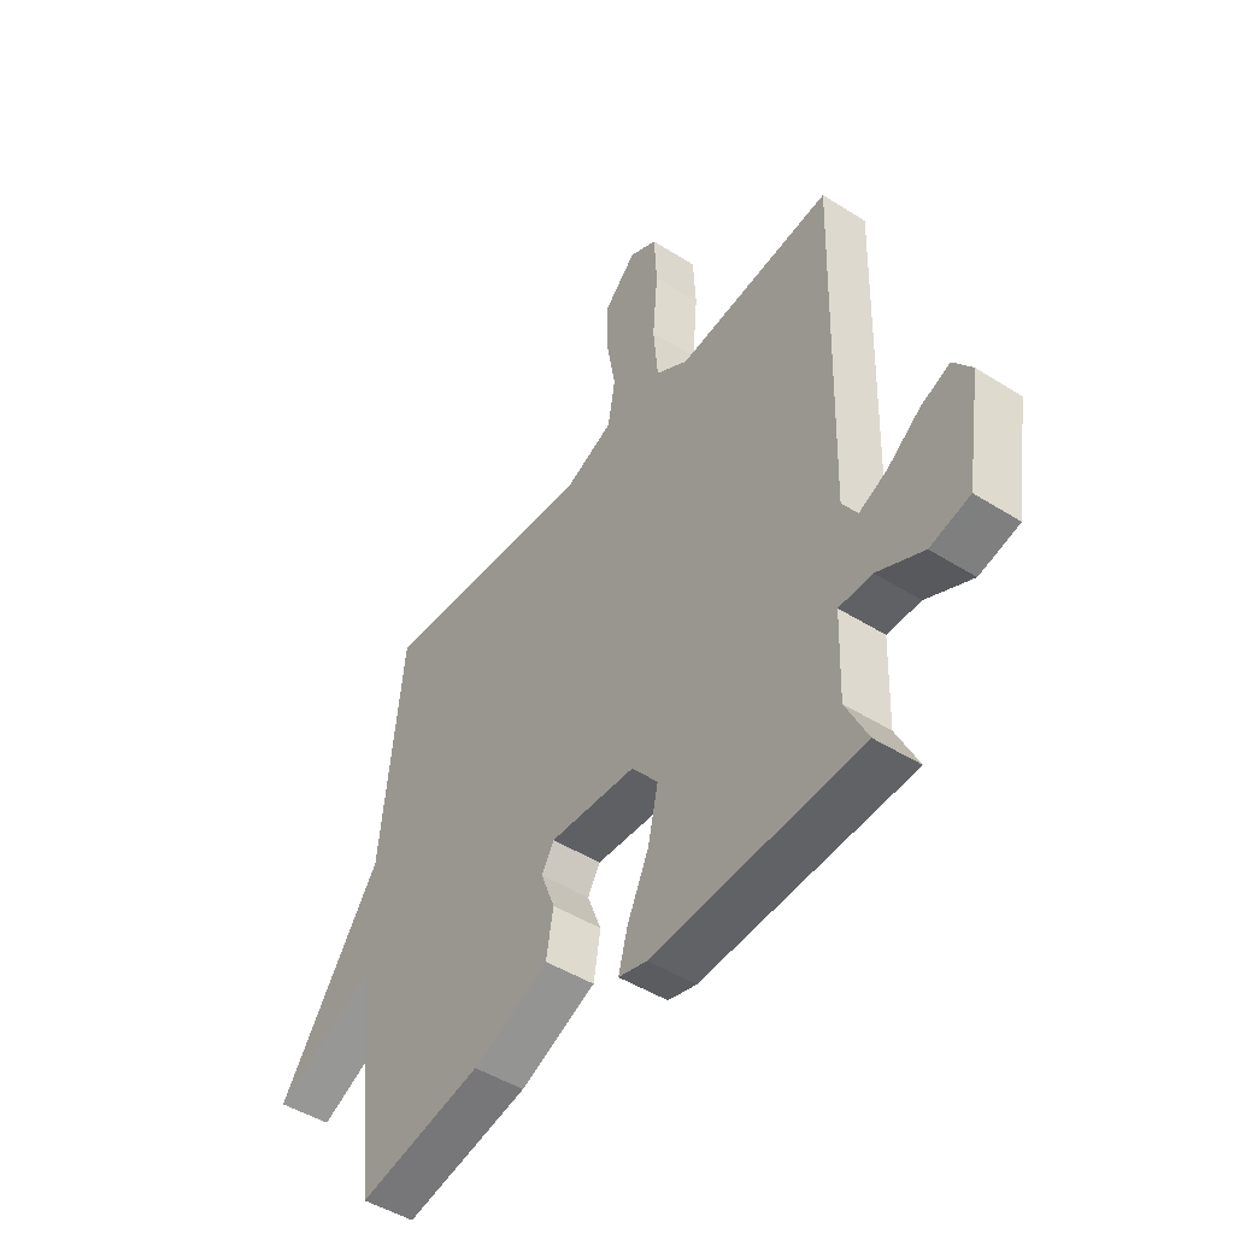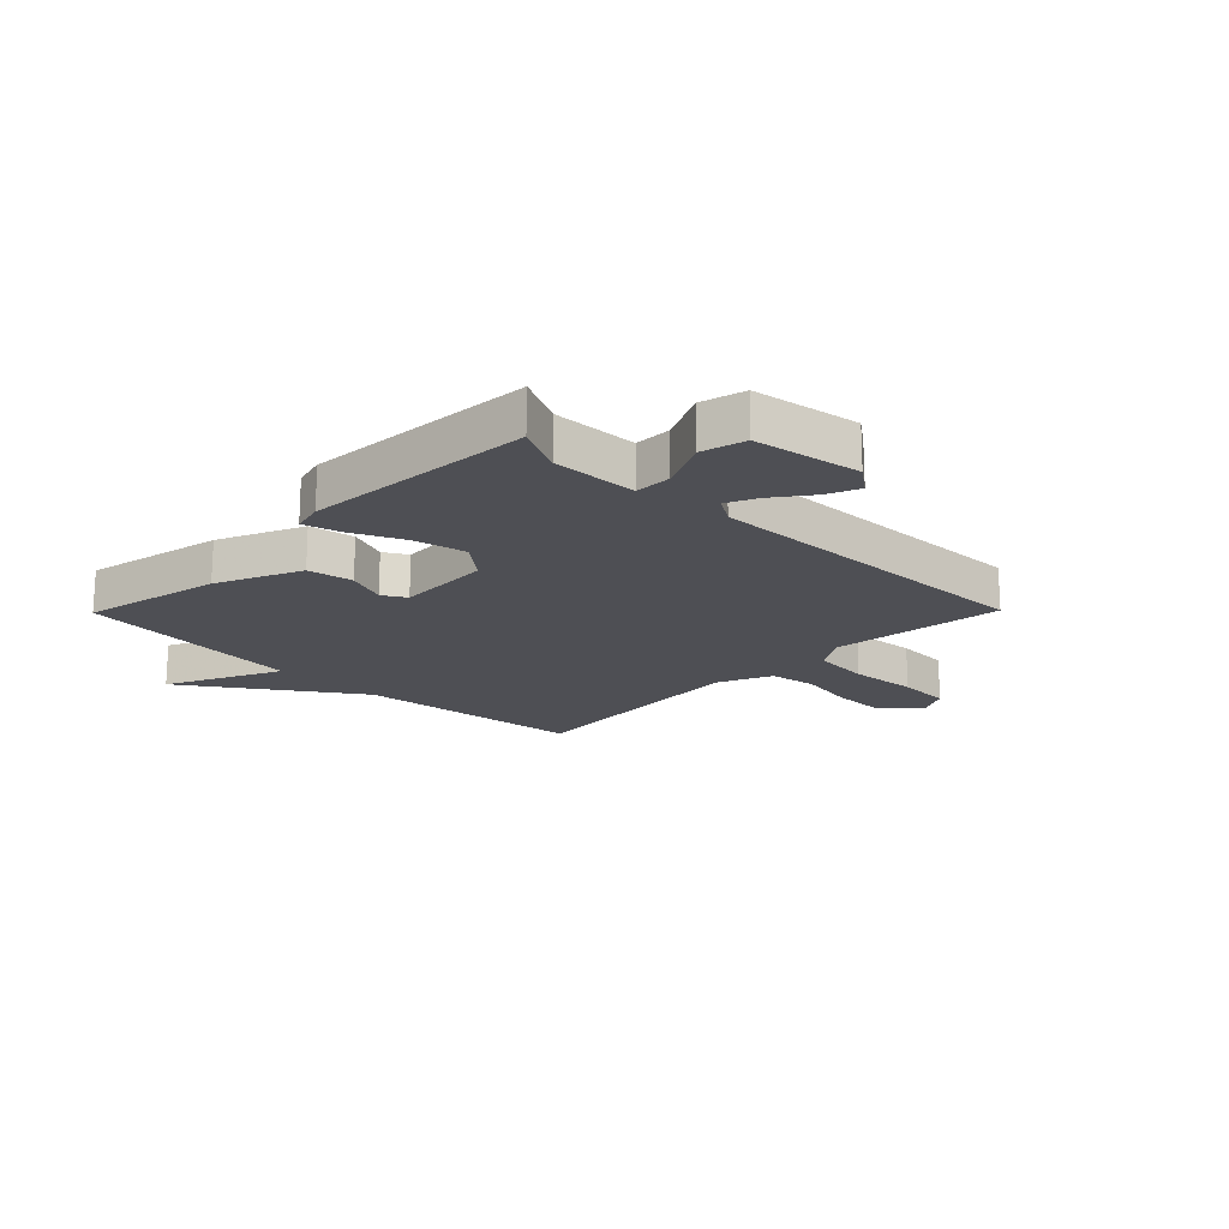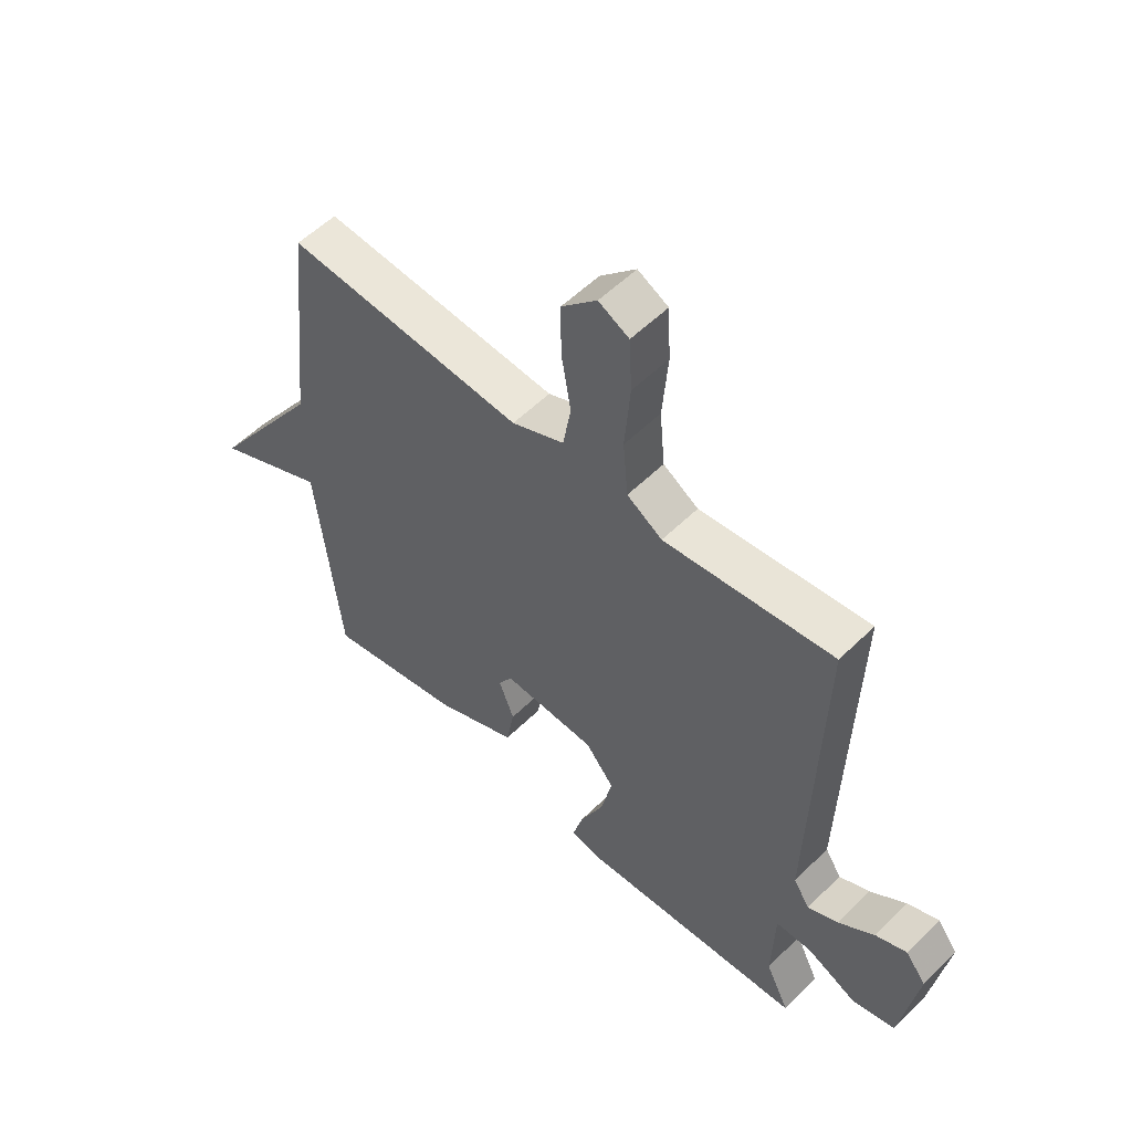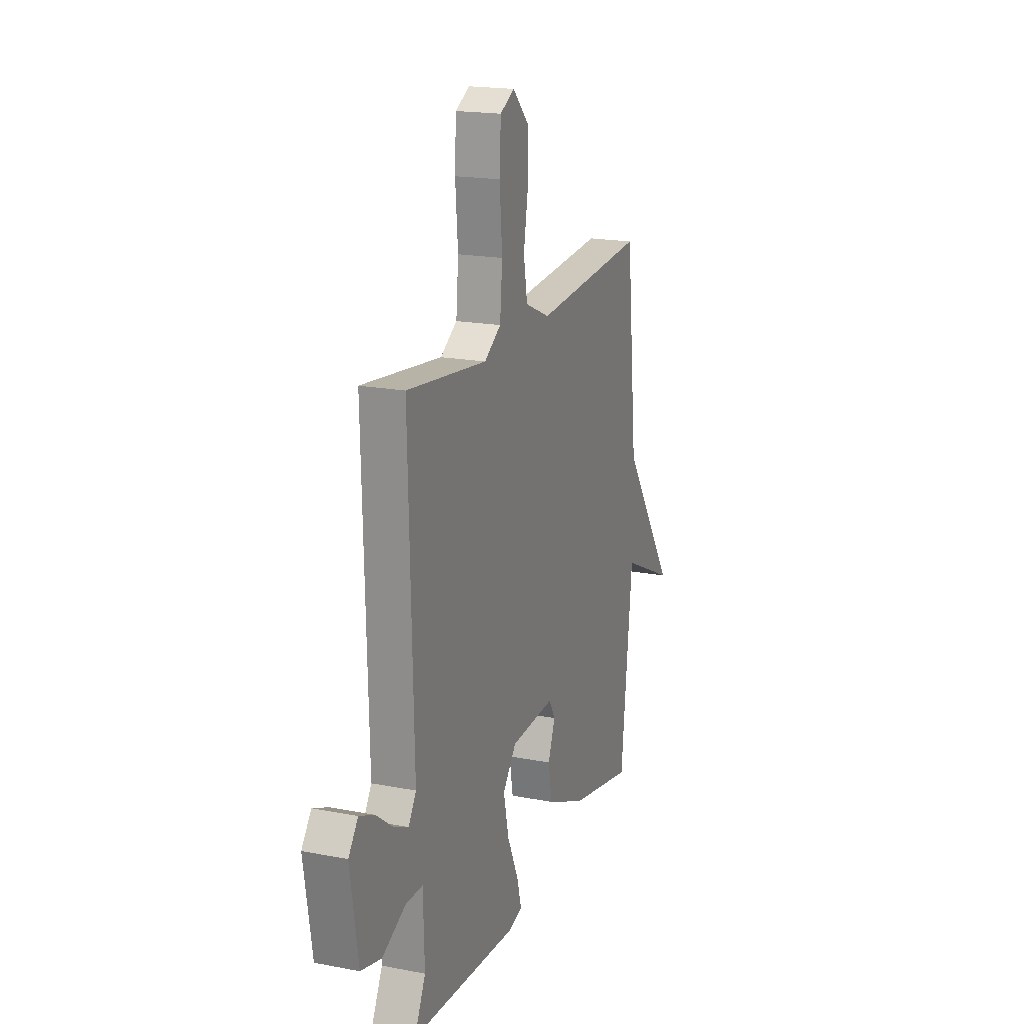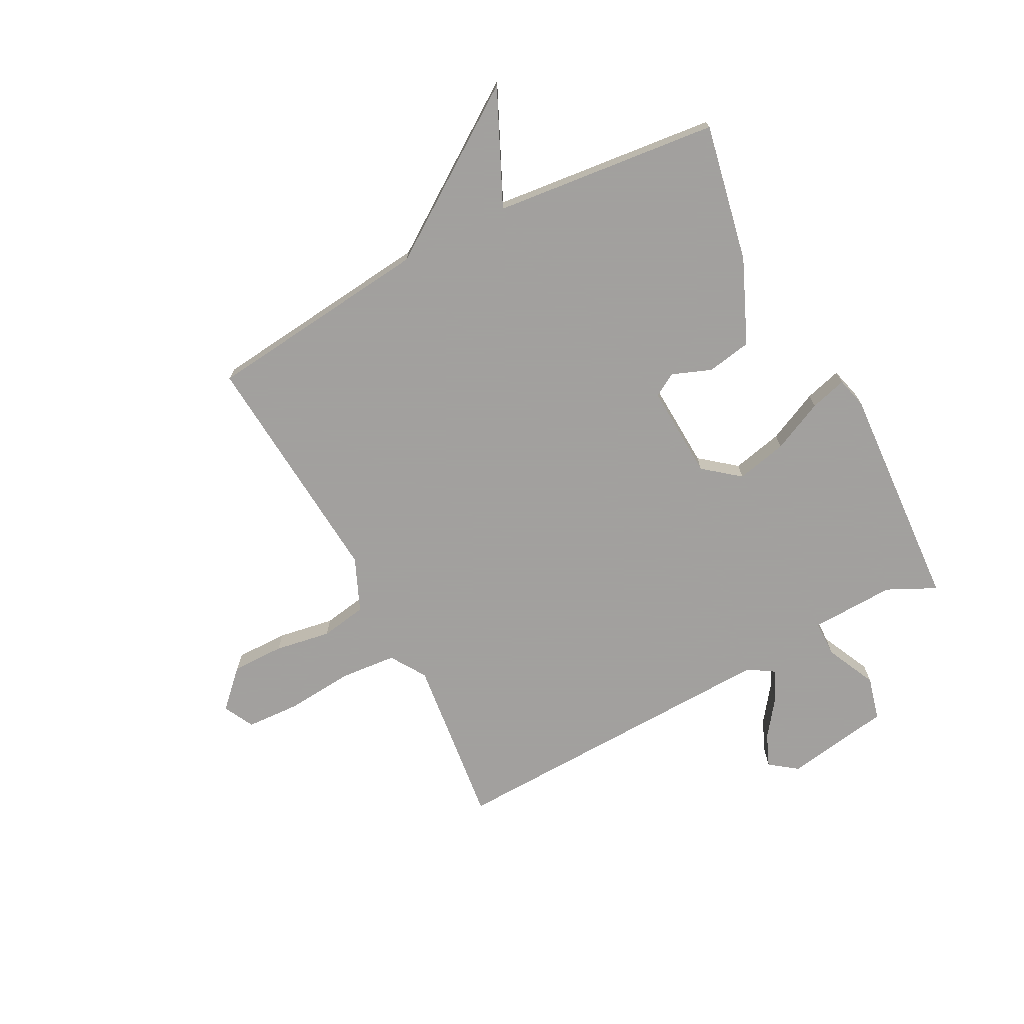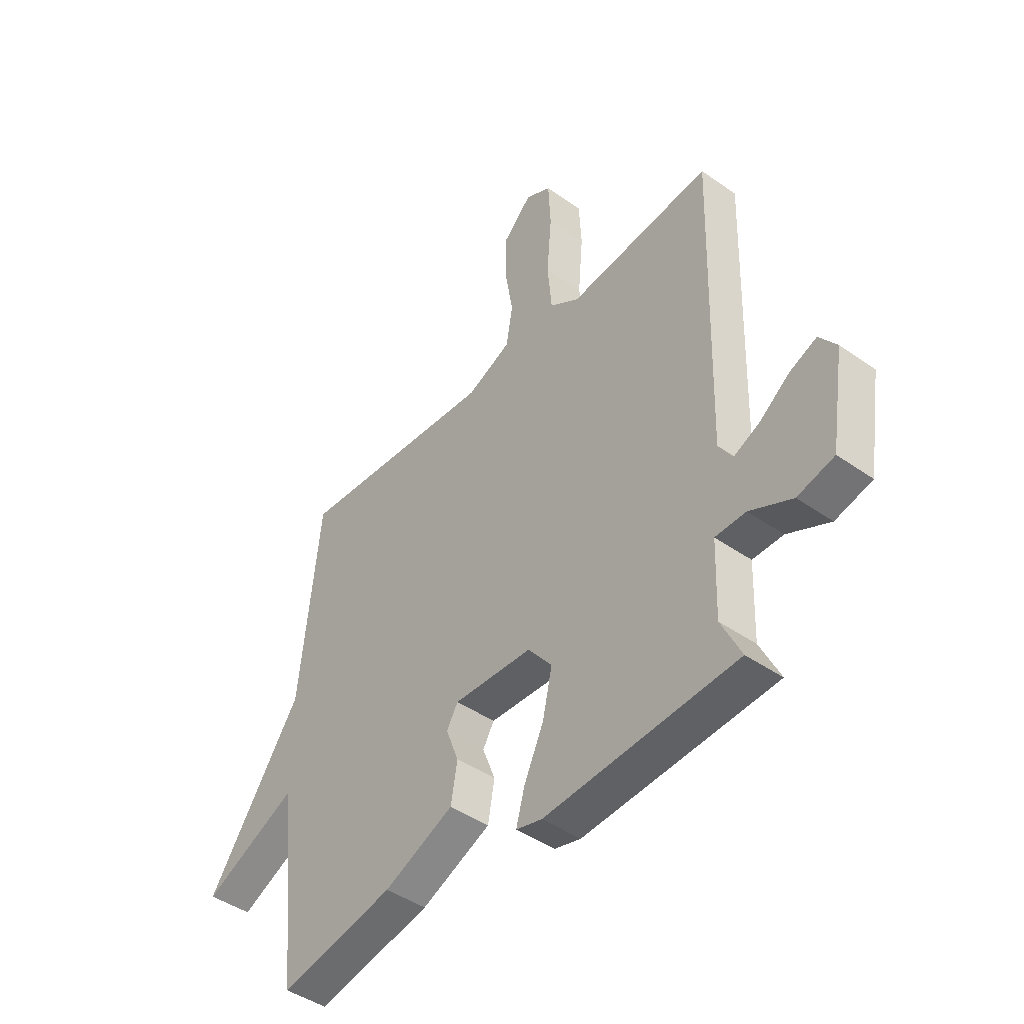
<metadata>
{"format":"obj","ext":"obj","renderer":"f3d","projection":"perspective","resolution":1024,"background":"white","views":[{"elev":-47.3,"azim":-125.6,"up":"+Z"},{"elev":-18.4,"azim":-134.5,"up":"+Y"},{"elev":55.1,"azim":-135.9,"up":"+Z"},{"elev":18.7,"azim":-69.7,"up":"+Z"},{"elev":-71.9,"azim":117.8,"up":"+Y"},{"elev":-44.2,"azim":-129.5,"up":"+Z"}]}
</metadata>
<code>
v -0.5 0.07 0.5
v -0.198 0.07 0.464
v -0.135 0.07 0.504
v -0.126 0.07 0.604
v -0.136 0.07 0.723
v -0.131 0.07 0.818
v -0.077 0.07 0.846
v -0.014 0.07 0.783
v -0.015 0.07 0.69
v -0.032 0.07 0.591
v -0.018 0.07 0.509
v 0.076 0.07 0.468
v 0.5 0.07 0.5
v 0.543 0.07 0.098
v 0.744 0.07 -0.196
v 0.543 0.07 -0.102
v 0.5 0.07 -0.5
v 0.256 0.07 -0.45
v 0.108 0.07 -0.385
v 0.094 0.07 -0.306
v 0.121 0.07 -0.236
v 0.097 0.07 -0.195
v -0.07 0.07 -0.203
v -0.121 0.07 -0.266
v -0.101 0.07 -0.356
v -0.059 0.07 -0.447
v -0.041 0.07 -0.512
v -0.096 0.07 -0.526
v -0.5 0.07 -0.5
v -0.458 0.07 -0.414
v -0.463 0.07 -0.265
v -0.527 0.07 -0.264
v -0.616 0.07 -0.306
v -0.693 0.07 -0.286
v -0.723 0.07 -0.099
v -0.687 0.07 -0.051
v -0.63 0.07 -0.075
v -0.566 0.07 -0.123
v -0.512 0.07 -0.148
v -0.483 0.07 -0.103
v -0.5 0 0.5
v -0.198 0 0.464
v -0.135 0 0.504
v -0.126 0 0.604
v -0.136 0 0.723
v -0.131 0 0.818
v -0.077 0 0.846
v -0.014 0 0.783
v -0.015 0 0.69
v -0.032 0 0.591
v -0.018 0 0.509
v 0.076 0 0.468
v 0.5 0 0.5
v 0.543 0 0.098
v 0.744 0 -0.196
v 0.543 0 -0.102
v 0.5 0 -0.5
v 0.256 0 -0.45
v 0.108 0 -0.385
v 0.094 0 -0.306
v 0.121 0 -0.236
v 0.097 0 -0.195
v -0.07 0 -0.203
v -0.121 0 -0.266
v -0.101 0 -0.356
v -0.059 0 -0.447
v -0.041 0 -0.512
v -0.096 0 -0.526
v -0.5 0 -0.5
v -0.458 0 -0.414
v -0.463 0 -0.265
v -0.527 0 -0.264
v -0.616 0 -0.306
v -0.693 0 -0.286
v -0.723 0 -0.099
v -0.687 0 -0.051
v -0.63 0 -0.075
v -0.566 0 -0.123
v -0.512 0 -0.148
v -0.483 0 -0.103
f 36 37 38
f 35 36 38
f 34 35 38
f 33 34 38
f 32 33 38
f 31 32 38 39
f 28 29 30
f 27 28 30
f 26 27 30
f 25 26 30
f 24 25 30 31
f 31 39 40
f 24 31 40
f 23 24 40
f 19 20 21
f 18 19 21
f 17 18 21
f 16 17 21
f 16 21 22
f 14 15 16
f 22 23 40
f 16 22 40
f 14 16 40
f 13 14 40
f 12 13 40
f 8 9 10
f 7 8 10
f 6 7 10
f 5 6 10
f 4 5 10
f 3 4 10 11
f 11 12 40
f 3 11 40
f 2 3 40
f 1 2 40
f 78 77 76
f 78 76 75
f 78 75 74
f 78 74 73
f 78 73 72
f 79 78 72 71
f 70 69 68
f 70 68 67
f 70 67 66
f 70 66 65
f 71 70 65 64
f 80 79 71
f 80 71 64
f 80 64 63
f 61 60 59
f 61 59 58
f 61 58 57
f 61 57 56
f 62 61 56
f 56 55 54
f 80 63 62
f 80 62 56
f 80 56 54
f 80 54 53
f 80 53 52
f 50 49 48
f 50 48 47
f 50 47 46
f 50 46 45
f 50 45 44
f 51 50 44 43
f 80 52 51
f 80 51 43
f 80 43 42
f 80 42 41
f 1 41 42 2
f 2 42 43 3
f 3 43 44 4
f 4 44 45 5
f 5 45 46 6
f 6 46 47 7
f 7 47 48 8
f 8 48 49 9
f 9 49 50 10
f 10 50 51 11
f 11 51 52 12
f 12 52 53 13
f 13 53 54 14
f 14 54 55 15
f 15 55 56 16
f 16 56 57 17
f 17 57 58 18
f 18 58 59 19
f 19 59 60 20
f 20 60 61 21
f 21 61 62 22
f 22 62 63 23
f 23 63 64 24
f 24 64 65 25
f 25 65 66 26
f 26 66 67 27
f 27 67 68 28
f 28 68 69 29
f 29 69 70 30
f 30 70 71 31
f 31 71 72 32
f 32 72 73 33
f 33 73 74 34
f 34 74 75 35
f 35 75 76 36
f 36 76 77 37
f 37 77 78 38
f 38 78 79 39
f 39 79 80 40
f 40 80 41 1

</code>
